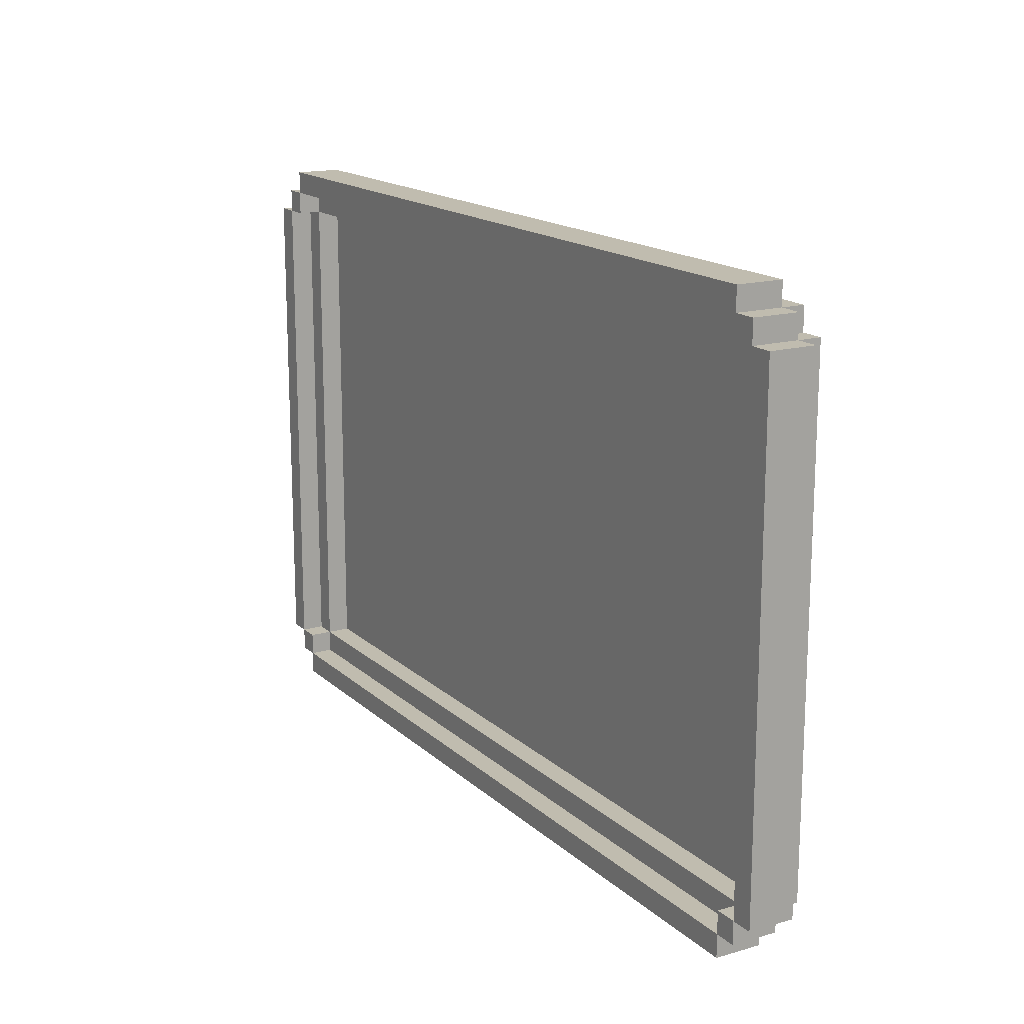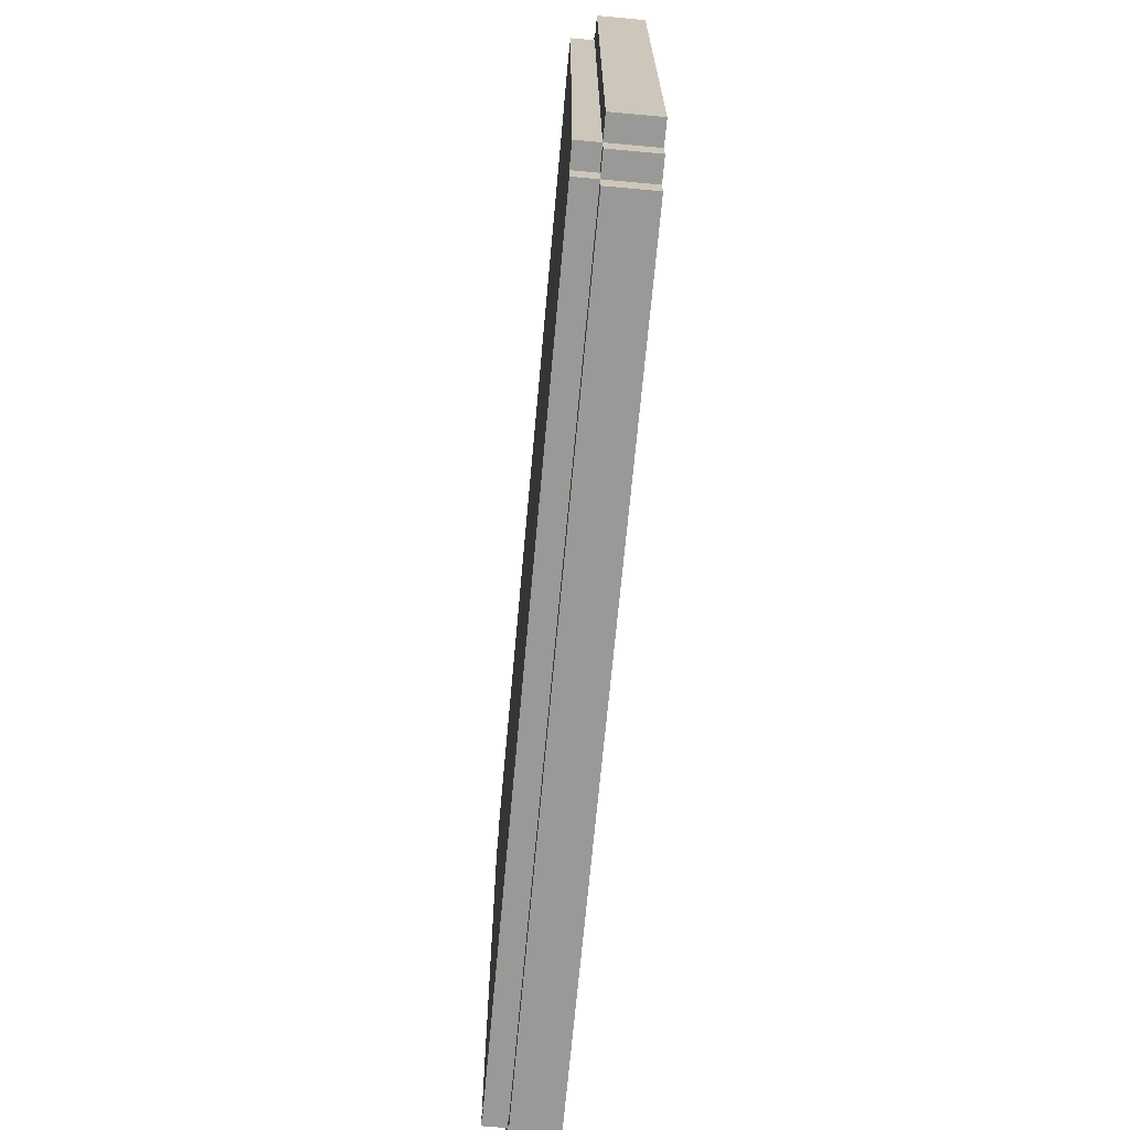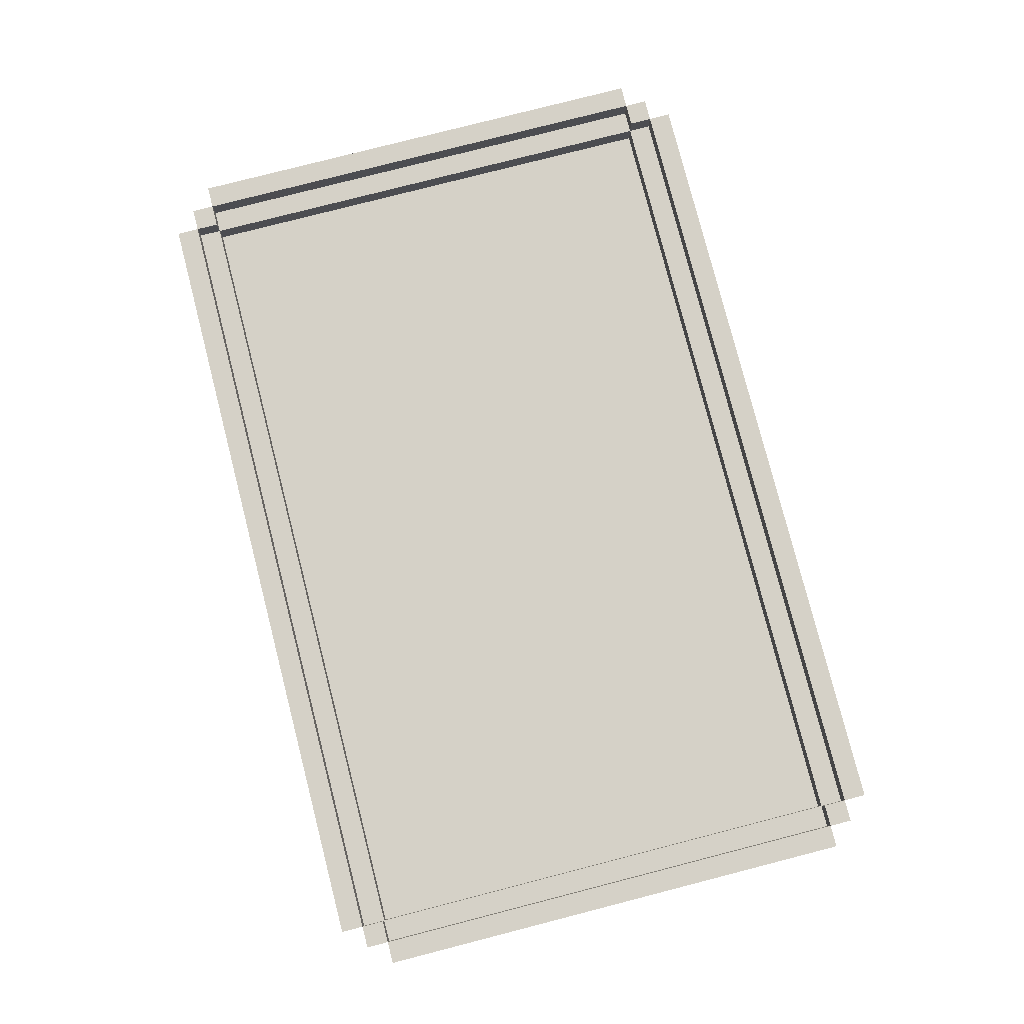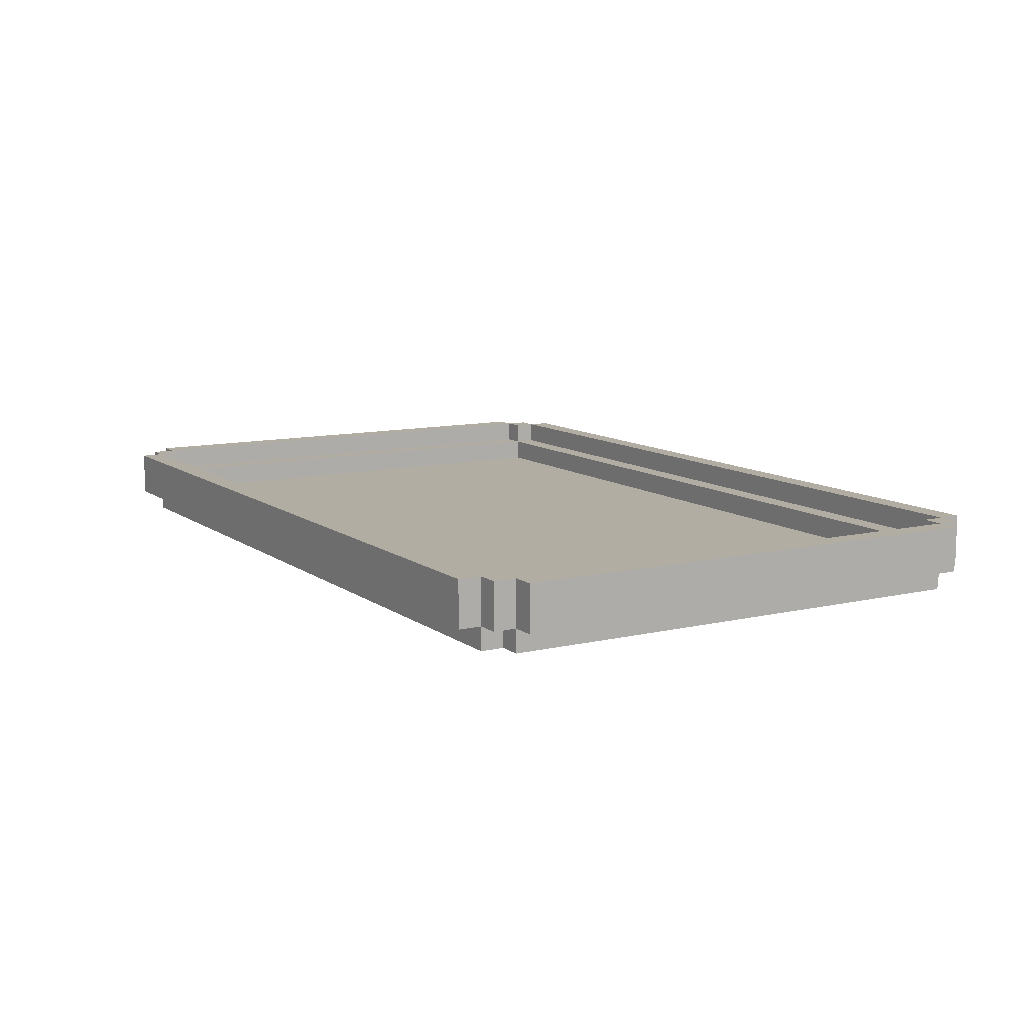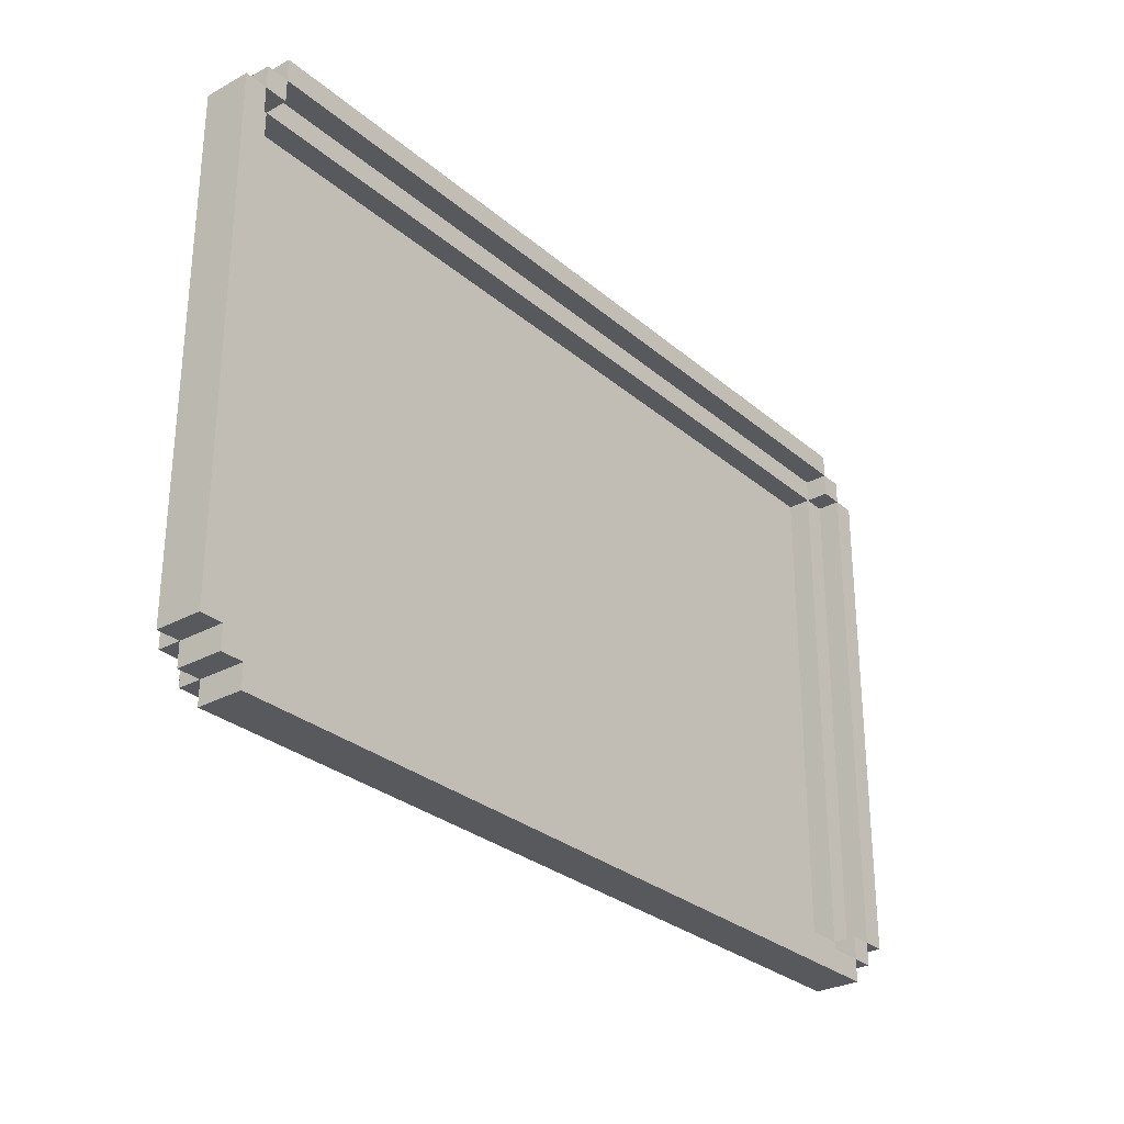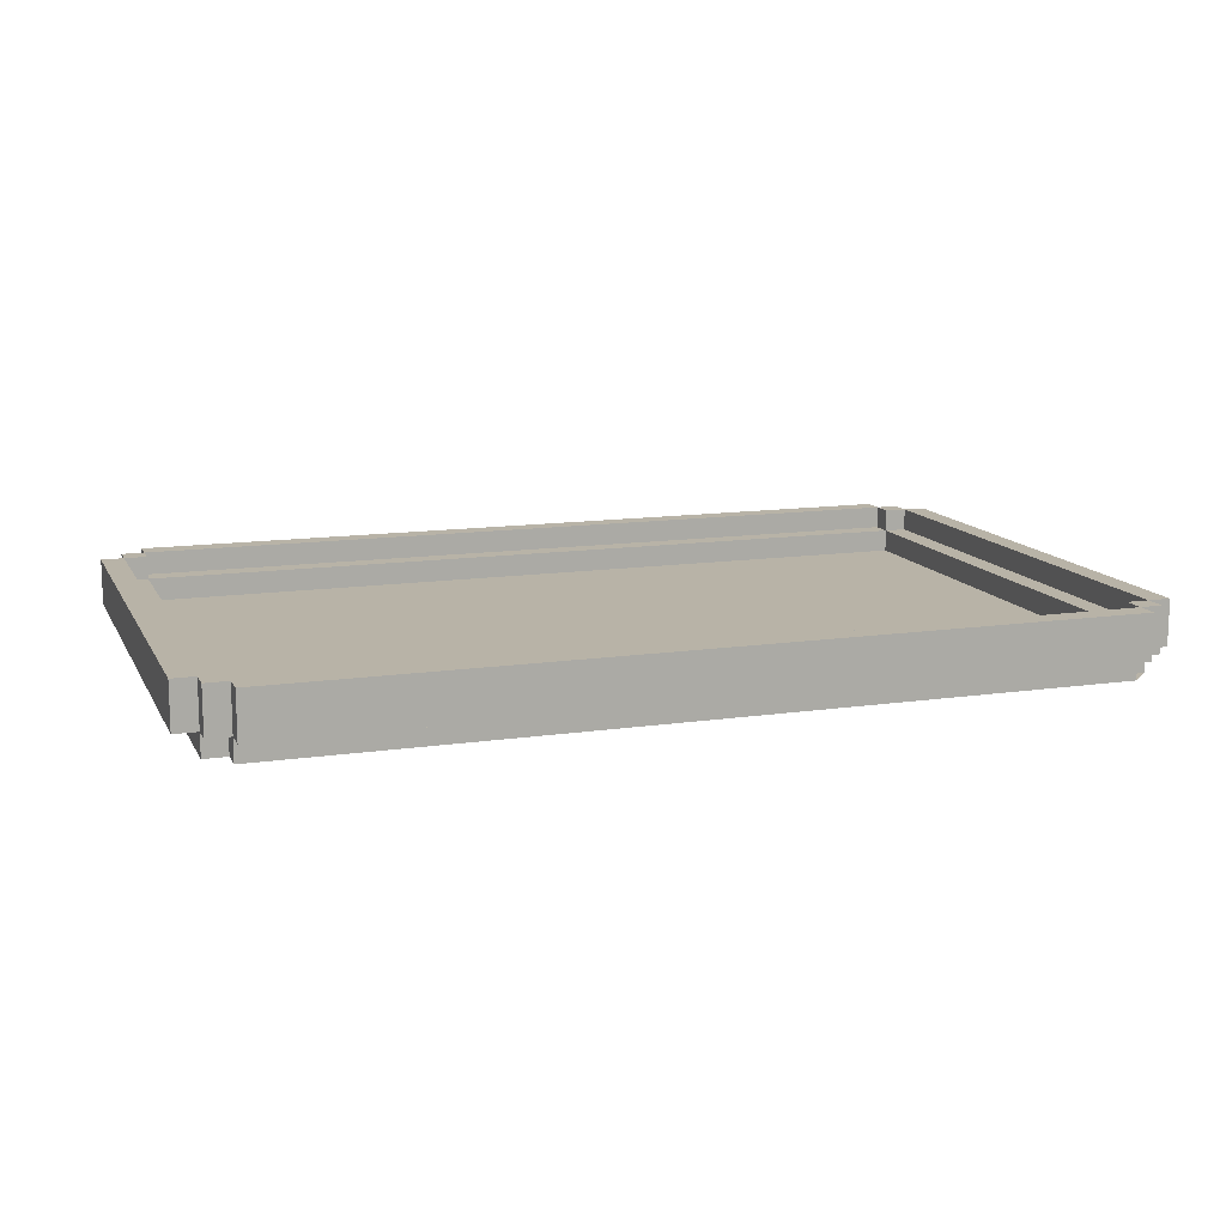
<metadata>
{"format":"obj","ext":"obj","renderer":"f3d","projection":"perspective","resolution":1024,"background":"white","views":[{"elev":16.3,"azim":-120.4,"up":"+Z"},{"elev":-68.8,"azim":84.8,"up":"+Z"},{"elev":79.7,"azim":-104.4,"up":"+Y"},{"elev":10.6,"azim":-120.5,"up":"+Y"},{"elev":-29.2,"azim":128.9,"up":"+Z"},{"elev":12.8,"azim":-18.8,"up":"+Y"}]}
</metadata>
<code>
v -1.881 0.6074 1.3
v -1.881 0.6074 1.1
v 1.719 0.6074 1.1
v 1.919 0.5074 1.1
v 1.919 0.6074 -1.1
v -1.881 0.6074 -1.1
v 1.719 0.6074 -1.1
v 1.819 0.6074 -1.1
v 1.719 0.6074 -1.2
v -2.081 0.6074 -1.1
v 1.819 0.4074 1.1
v -2.081 0.5074 1.1
v 1.819 0.5074 -1.2
v 1.819 0.5074 -1.1
v -2.081 0.4074 -1.1
v -1.981 0.6074 1.2
v -2.081 0.4074 1.1
v -1.981 0.6074 1.1
v -2.081 0.5074 -1.1
v -2.081 0.6074 1.1
v -1.881 0.4074 1.3
v -1.881 0.4074 1.2
v 1.719 0.4074 1.2
v 1.719 0.3074 1.2
v -1.981 0.4074 1.1
v 1.719 0.4074 -1.2
v 1.919 0.4074 1.1
v -1.981 0.4074 -1.1
v -1.881 0.4074 -1.1
v 1.819 0.4074 -1.1
v 1.919 0.4074 -1.1
v -1.981 0.4074 -1.2
v -1.881 0.4074 -1.2
v 1.719 0.5074 1.3
v 1.719 0.6074 -1.3
v 1.819 0.4074 -1.2
v -1.881 0.4074 -1.3
v -1.881 0.3074 1.2
v -1.981 0.3074 1.1
v 1.719 0.3074 1.1
v 1.819 0.3074 1.1
v -1.881 0.5074 -1.1
v -1.881 0.5074 1.1
v 1.719 0.3074 -1.2
v -1.881 0.5074 -1.2
v 1.719 0.4074 -1.3
v -1.981 0.5074 -1.2
v 1.719 0.5074 -1.3
v -1.981 0.5074 -1.1
v -1.981 0.5074 1.1
v -1.981 0.6074 -1.1
v -1.881 0.5074 -1.3
v 1.819 0.6074 -1.2
v 1.719 0.5074 -1.2
v -1.981 0.3074 -1.1
v 1.819 0.6074 1.1
v -1.881 0.3074 -1.1
v 1.719 0.3074 -1.1
v 1.819 0.3074 -1.1
v -1.881 0.3074 -1.2
v 1.719 0.6074 1.3
v 1.719 0.4074 1.3
v -1.981 0.5074 1.2
v -1.981 0.4074 1.2
v 1.719 0.6074 1.2
v 1.819 0.6074 1.2
v 1.819 0.5074 1.2
v 1.819 0.4074 1.2
v -1.881 0.3074 1.1
v -1.881 0.4074 1.1
v 1.819 0.5074 1.1
v 1.919 0.6074 1.1
v 1.719 0.5074 -1.1
v 1.719 0.5074 1.2
v 1.719 0.5074 1.1
v 1.719 0.4074 1.1
v 1.719 0.4074 -1.1
v 1.919 0.5074 -1.1
v -1.881 0.5074 1.2
v -1.881 0.5074 1.3
v -1.881 0.6074 -1.3
v -1.881 0.6074 -1.2
v -1.881 0.6074 1.2
v -1.981 0.6074 -1.2
g Polygon
f 41 40 24 38 69 39 55 57 60 44 58 59
f 12 20 10 19 15 17
f 61 1 80 21 62 34
f 78 5 72 4 27 31
f 37 52 81 35 48 46
f 13 53 8 14 30 36
f 48 35 9 54 26 46
f 26 54 9 53 13 36
f 30 14 8 5 78 31
f 45 82 81 52 37 33
f 49 51 84 47 32 28
f 32 47 84 82 45 33
f 15 19 10 51 49 28
f 80 1 83 79 22 21
f 50 18 20 12 17 25
f 63 64 22 79 83 16
f 63 16 18 50 25 64
f 71 56 66 67 68 11
f 74 65 61 34 62 23
f 66 65 74 23 68 67
f 56 71 11 27 4 72
f 29 70 76 77
f 43 42 49 50
f 79 74 75 43
f 56 72 5 8
f 30 11 41 59
f 71 14 73 75
f 68 23 76 11
f 50 18 2 43
f 7 73 14 8
f 29 28 32 33
f 70 43 75 76
f 26 77 58 44
f 25 17 15 28
f 76 23 24 40
f 25 39 69 70
f 22 64 25 70
f 7 8 53 9
f 82 45 54 9
f 38 24 23 22
f 3 56 71 75
f 57 55 28 29
f 42 43 70 29
f 27 11 30 31
f 82 6 42 45
f 61 65 83 1
f 2 83 79 43
f 83 2 18 16
f 51 18 50 49
f 6 82 84 51
f 56 8 14 71
f 30 77 26 36
f 75 73 77 76
f 46 26 33 37
f 7 9 54 73
f 73 54 45 42
f 65 3 75 74
f 20 18 51 10
f 29 33 60 57
f 60 33 26 44
f 22 70 69 38
f 41 11 76 40
f 66 56 3 65
f 51 49 42 6
f 62 21 22 23
f 25 28 55 39
f 58 77 30 59
f 42 29 77 73
f 79 83 65 74
f 82 9 35 81

</code>
